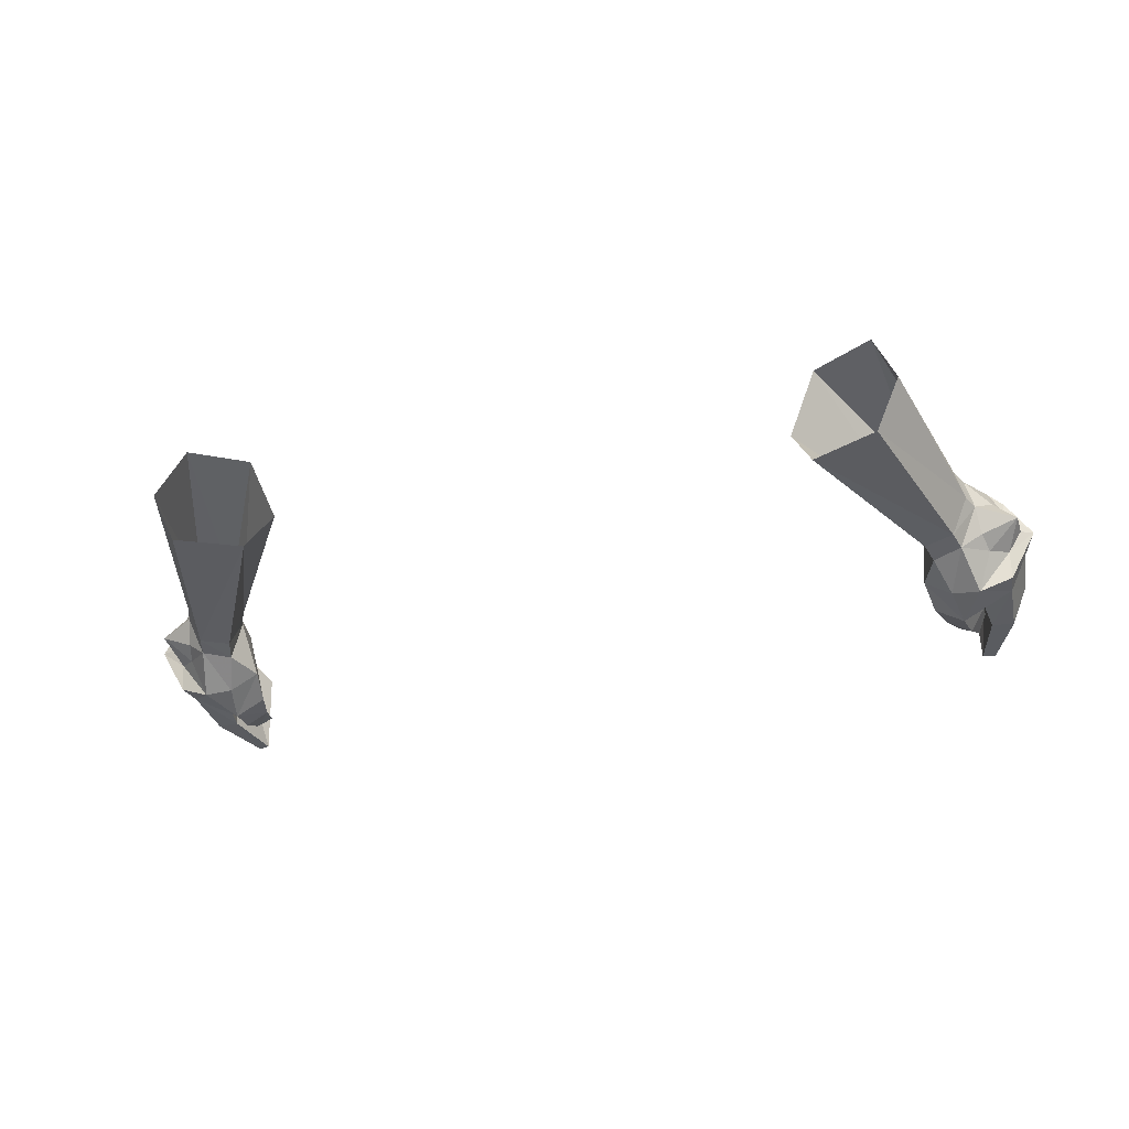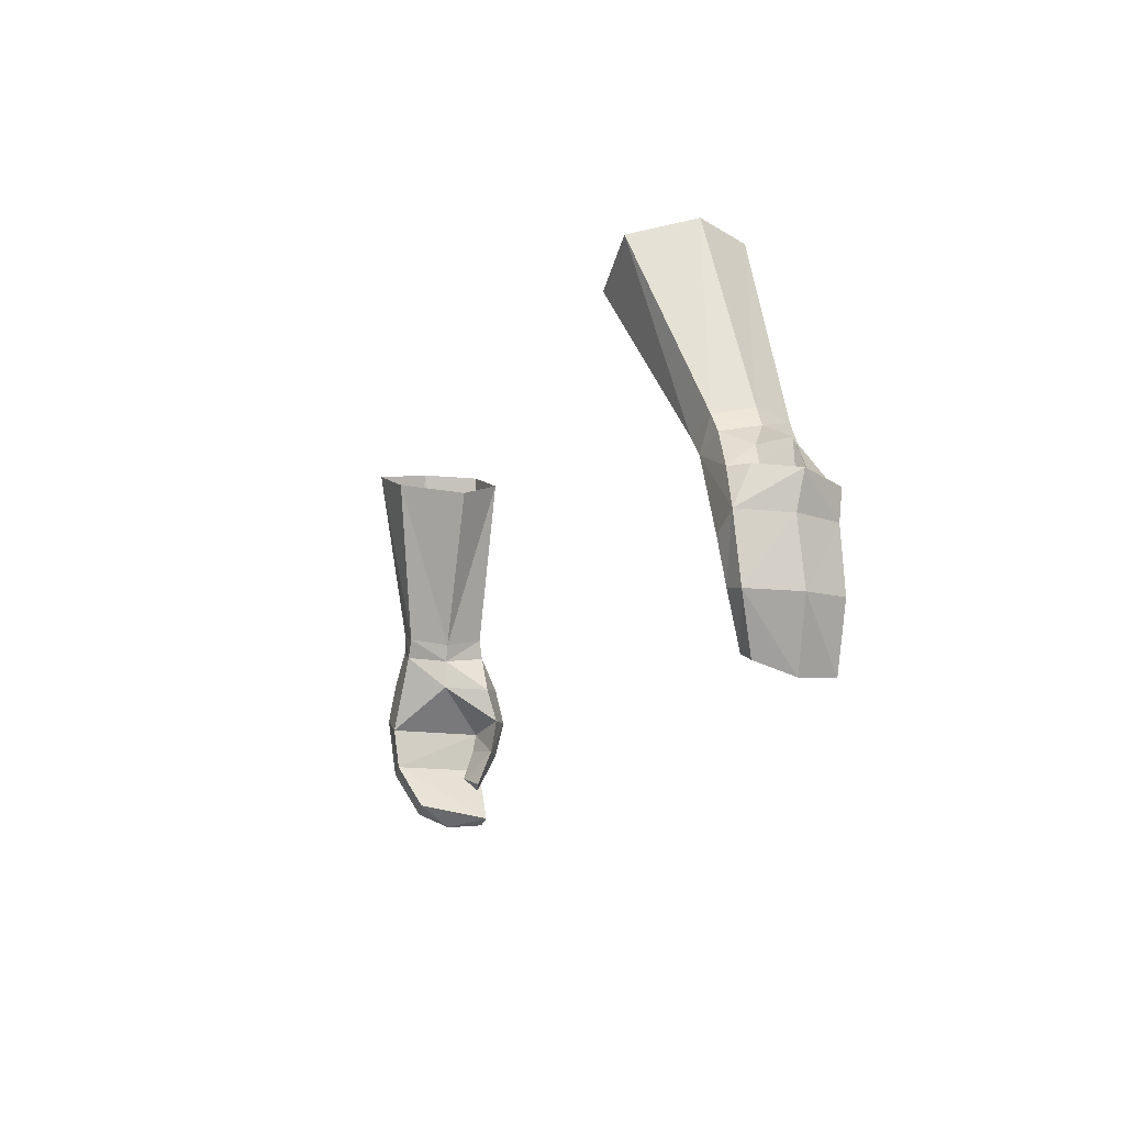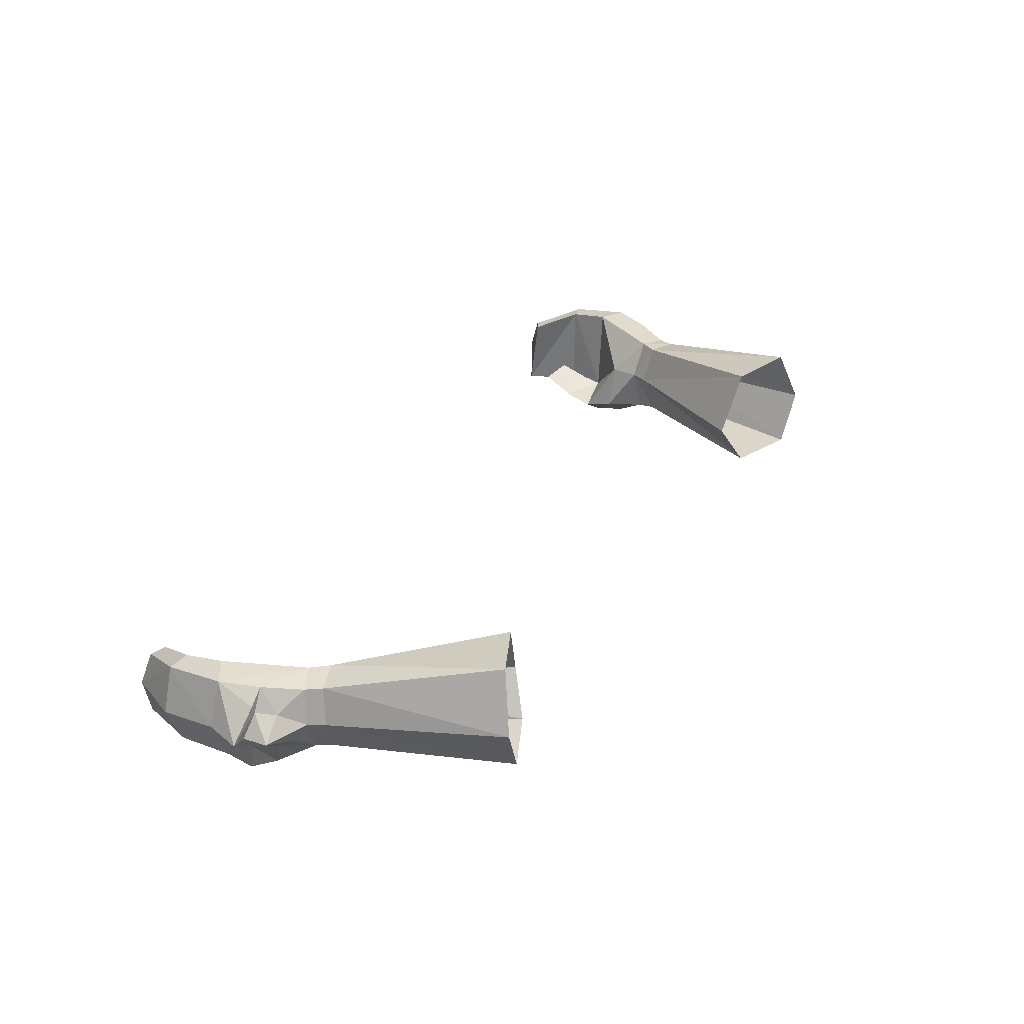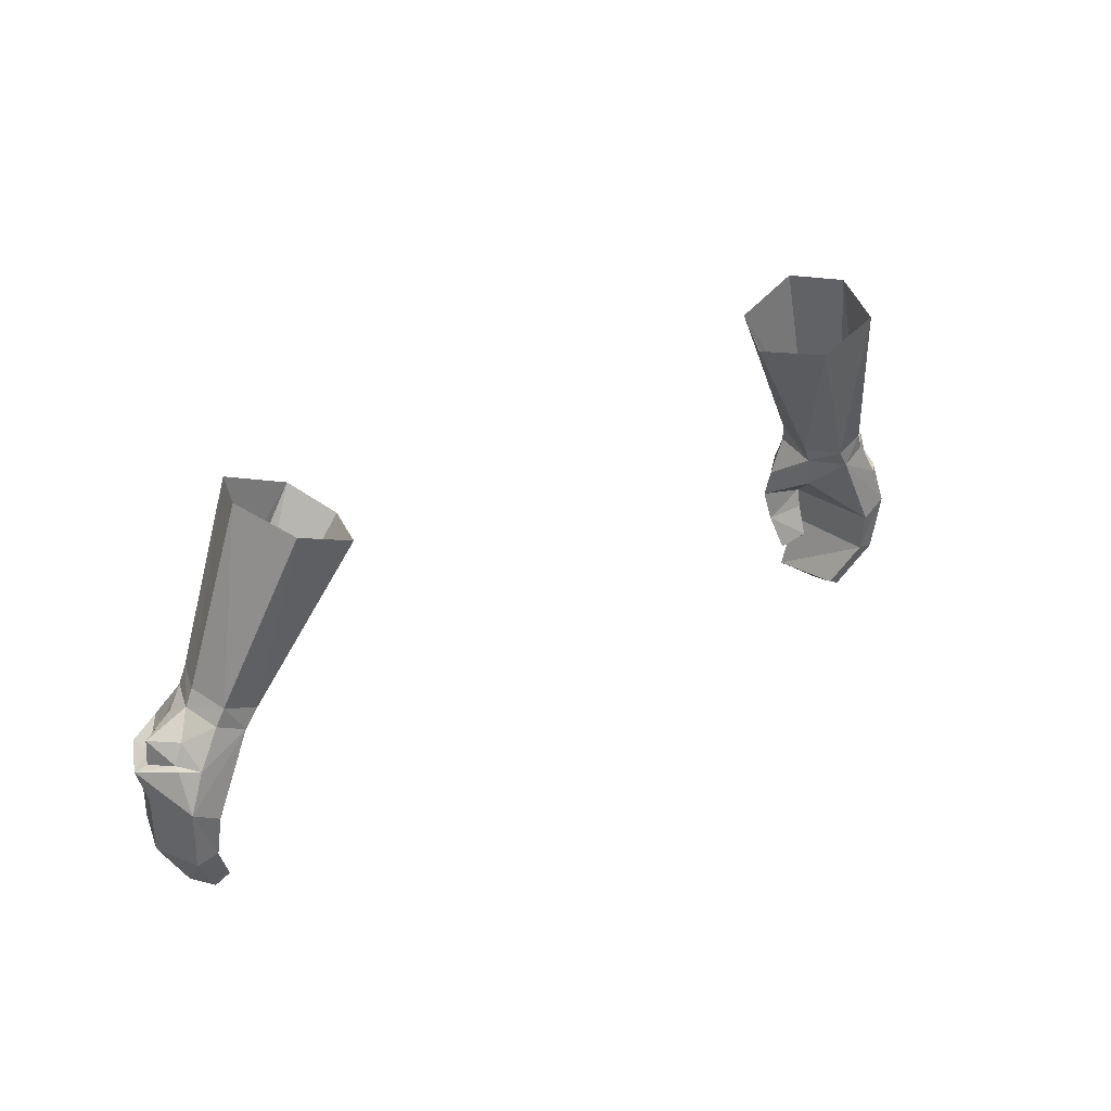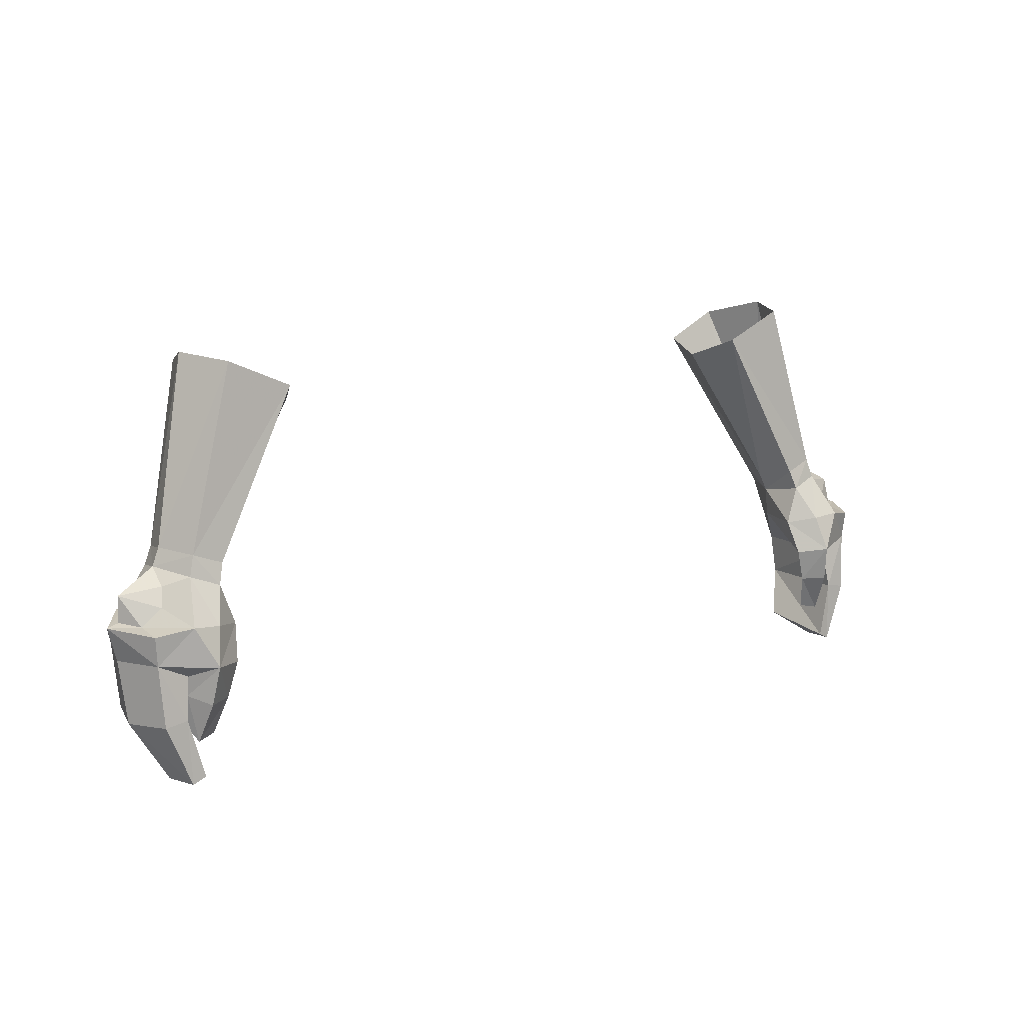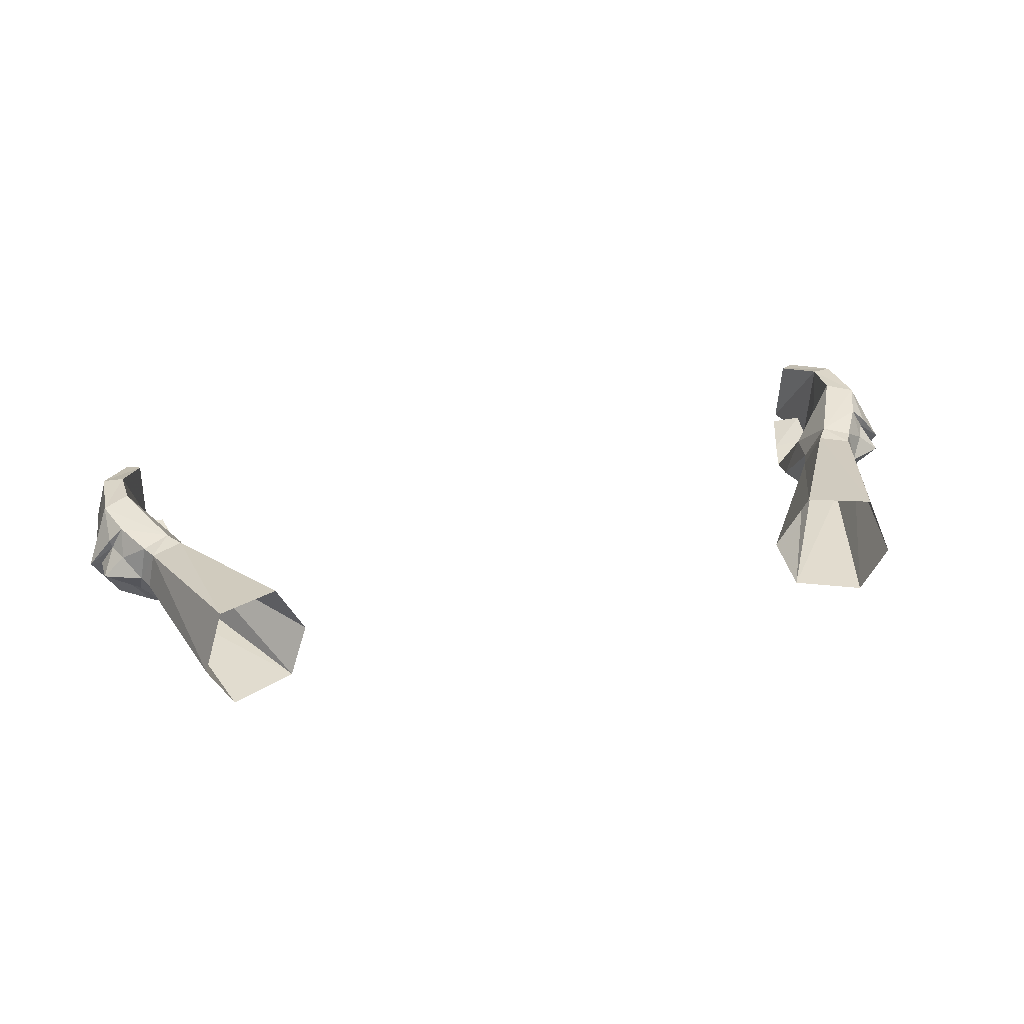
<metadata>
{"format":"obj","ext":"obj","renderer":"f3d","projection":"perspective","resolution":1024,"background":"white","views":[{"elev":-31.5,"azim":15.4,"up":"+Y"},{"elev":-15.7,"azim":-111.6,"up":"+Z"},{"elev":33.1,"azim":-61.4,"up":"+Y"},{"elev":29.9,"azim":139.4,"up":"+Z"},{"elev":12.6,"azim":-36.0,"up":"+Z"},{"elev":38.4,"azim":-15.0,"up":"+Y"}]}
</metadata>
<code>
g summoner_glove_male_92730
v -19.07 1.762 50.19
v -17.97 1.397 48.73
v -17.69 1.653 49.68
v -19.33 1.582 49.26
v -19.44 5.351 49.98
v -20.21 3.566 49.48
v -19.87 3.613 50.31
v -19.82 5.238 49.16
v -17.7 3.552 48.37
v -17.32 3.617 49.19
v -17.94 5.489 49.46
v -17.7 3.552 48.37
v -18.54 5.422 48.58
v -17.32 3.617 49.19
v -22.07 3.278 48.46
v -21.47 2.238 47.14
v -20.59 1.959 47.96
v -21.45 0.9211 46.97
v -21.47 2.238 47.14
v -22.71 3.152 47.09
v -17.32 1.302 46.9
v -18.92 -0.2223 45.43
v -17.59 0.6674 45.27
v -18.57 0.3789 47.16
v -19.88 1.209 43.93
v -19.16 0.1441 43.63
v -19.87 1.041 44.88
v -18.07 0.7755 43.65
v -19.87 1.041 44.88
v -17.59 0.6674 45.27
v -19.88 1.209 43.93
v -19.44 1.061 41.73
v -19.86 1.711 42.4
v -19.86 1.711 42.4
v -18.57 1.336 41.91
v -20.35 5.297 42.89
v -21.52 5.558 45.59
v -20.26 5.614 44.88
v -21.35 5.174 42.65
v -22.24 3.309 45.47
v -22 2.89 42.57
v -19.34 4.287 40.7
v -20.04 4.189 40.32
v -20.32 2.429 39.75
v -21.33 1.017 45.59
v -20.14 0.7406 42.94
v -21.19 0.7721 42.76
v -20.03 0.6197 39.92
v -19.42 0.5469 40.22
v -19.42 0.5469 40.22
v -20.14 0.7406 42.94
v -20.32 2.429 39.75
v -20.04 4.189 40.32
v -18.07 0.7755 43.65
v -18.57 1.336 41.91
v -16.81 7.718 58.11
v -13.98 7.467 56.83
v -13.65 2.251 57.29
v -12.66 4.36 56.36
v -12.66 4.36 56.36
v -17.87 4.87 58.87
v -16.72 2.315 58.64
v -20.81 5.43 47.44
v -21.42 4.347 47.46
v -20.98 4.256 48.38
v -21.52 4.746 47.42
v -22.71 3.152 47.09
v -21.45 0.9211 46.97
v -17.85 3.526 46.96
v -17.32 1.302 46.9
v -19.44 1.061 41.73
v -20.03 0.6197 39.92
v -19.88 0.2152 47.3
v -20.35 2.419 48.81
v -20.35 2.419 48.81
v -20.21 3.566 49.48
v -22.07 3.278 48.46
v -19.33 1.582 49.26
v -20.98 4.256 48.38
v -22.12 3.234 47.23
v -20.81 5.43 47.44
v -21.52 4.746 47.42
v -21.42 4.347 47.46
v -19.88 0.2152 47.3
v -22.12 3.234 47.23
v -19.82 5.238 49.16
v 18.94 1.762 50.19
v 17.56 1.653 49.68
v 17.84 1.397 48.73
v 19.2 1.582 49.26
v 19.31 5.351 49.98
v 19.74 3.613 50.31
v 20.08 3.566 49.48
v 19.69 5.238 49.16
v 17.58 3.552 48.37
v 17.19 3.617 49.19
v 17.81 5.489 49.46
v 18.41 5.422 48.58
v 17.58 3.552 48.37
v 17.19 3.617 49.19
v 21.94 3.278 48.46
v 20.46 1.959 47.96
v 21.34 2.238 47.14
v 21.33 0.9211 46.97
v 22.58 3.152 47.09
v 21.34 2.238 47.14
v 17.19 1.302 46.9
v 17.47 0.6675 45.27
v 18.79 -0.2223 45.43
v 18.44 0.3789 47.16
v 19.03 0.1442 43.63
v 19.75 1.209 43.93
v 19.74 1.041 44.88
v 17.95 0.7755 43.65
v 17.47 0.6675 45.27
v 19.74 1.041 44.88
v 19.75 1.209 43.93
v 19.31 1.061 41.73
v 19.74 1.711 42.4
v 19.74 1.711 42.4
v 18.44 1.336 41.91
v 20.23 5.297 42.89
v 20.13 5.614 44.88
v 21.39 5.558 45.59
v 21.22 5.174 42.65
v 22.11 3.309 45.47
v 21.88 2.89 42.58
v 19.21 4.287 40.7
v 19.91 4.189 40.32
v 20.19 2.429 39.75
v 21.2 1.017 45.59
v 20.01 0.7407 42.94
v 21.06 0.7722 42.76
v 19.3 0.5469 40.22
v 19.9 0.6197 39.92
v 19.3 0.5469 40.22
v 20.01 0.7407 42.94
v 19.91 4.189 40.32
v 20.19 2.429 39.75
v 17.95 0.7755 43.65
v 18.44 1.336 41.91
v 13.85 7.467 56.83
v 16.68 7.718 58.11
v 13.53 2.251 57.29
v 12.53 4.36 56.36
v 12.53 4.36 56.36
v 17.74 4.87 58.87
v 16.59 2.315 58.64
v 20.68 5.43 47.44
v 20.85 4.256 48.38
v 21.29 4.347 47.46
v 21.39 4.746 47.42
v 22.58 3.152 47.09
v 21.33 0.9211 46.97
v 17.72 3.526 46.96
v 17.19 1.302 46.9
v 19.31 1.061 41.73
v 19.9 0.6197 39.92
v 19.75 0.2152 47.3
v 20.22 2.419 48.81
v 20.22 2.419 48.81
v 21.94 3.278 48.46
v 20.08 3.566 49.48
v 19.2 1.582 49.26
v 20.85 4.256 48.38
v 21.99 3.234 47.23
v 20.68 5.43 47.44
v 21.29 4.347 47.46
v 21.39 4.746 47.42
v 19.75 0.2152 47.3
v 21.99 3.234 47.23
v 19.69 5.238 49.16
f 1 2 3
f 2 1 4
f 5 6 7
f 6 5 8
f 9 3 2
f 3 9 10
f 1 6 4
f 6 1 7
f 11 12 13
f 12 11 14
f 5 13 8
f 13 5 11
f 15 16 17
f 18 19 20
f 21 22 23
f 22 21 24
f 22 25 26
f 25 22 27
f 28 29 30
f 29 28 31
f 25 32 26
f 32 25 33
f 34 28 35
f 28 34 31
f 36 37 38
f 37 36 39
f 39 40 37
f 40 39 41
f 42 39 36
f 39 42 43
f 39 44 41
f 44 39 43
f 45 46 27
f 46 45 47
f 46 48 49
f 48 46 47
f 48 41 44
f 41 48 47
f 36 50 42
f 50 36 51
f 41 45 40
f 45 41 47
f 29 36 38
f 36 29 51
f 42 52 53
f 52 42 50
f 32 54 26
f 54 32 55
f 22 54 23
f 54 22 26
f 11 56 57
f 56 11 5
f 10 58 3
f 58 10 59
f 14 57 60
f 57 14 11
f 5 61 56
f 61 5 7
f 1 58 62
f 58 1 3
f 63 64 65
f 66 63 37
f 45 67 40
f 67 45 68
f 37 40 67
f 37 63 13
f 38 13 69
f 24 2 4
f 24 21 2
f 21 9 2
f 69 12 70
f 27 22 45
f 70 30 69
f 35 71 34
f 69 29 38
f 30 29 69
f 12 69 13
f 50 72 52
f 62 61 7
f 1 62 7
f 24 73 22
f 13 38 37
f 24 4 73
f 74 15 17
f 63 65 8
f 63 8 13
f 75 76 77
f 76 75 78
f 76 79 77
f 16 15 80
f 81 82 83
f 73 68 45
f 73 45 22
f 16 73 17
f 4 74 17
f 4 17 73
f 19 18 84
f 19 85 20
f 37 67 66
f 82 20 83
f 64 15 65
f 76 86 79
f 20 85 83
f 64 80 15
f 87 88 89
f 89 90 87
f 91 92 93
f 93 94 91
f 95 89 88
f 88 96 95
f 87 90 93
f 93 92 87
f 97 98 99
f 99 100 97
f 91 94 98
f 98 97 91
f 101 102 103
f 104 105 106
f 107 108 109
f 109 110 107
f 109 111 112
f 112 113 109
f 114 115 116
f 116 117 114
f 112 111 118
f 118 119 112
f 120 121 114
f 114 117 120
f 122 123 124
f 124 125 122
f 125 124 126
f 126 127 125
f 128 122 125
f 125 129 128
f 125 127 130
f 130 129 125
f 131 113 132
f 132 133 131
f 132 134 135
f 135 133 132
f 135 130 127
f 127 133 135
f 122 128 136
f 136 137 122
f 127 126 131
f 131 133 127
f 116 123 122
f 122 137 116
f 128 138 139
f 139 136 128
f 118 111 140
f 140 141 118
f 109 108 140
f 140 111 109
f 97 142 143
f 143 91 97
f 96 88 144
f 144 145 96
f 100 146 142
f 142 97 100
f 91 143 147
f 147 92 91
f 87 148 144
f 144 88 87
f 149 150 151
f 152 124 149
f 131 126 153
f 153 154 131
f 124 153 126
f 124 98 149
f 123 155 98
f 110 90 89
f 110 89 107
f 107 89 95
f 155 156 99
f 113 131 109
f 156 155 115
f 121 120 157
f 155 123 116
f 115 155 116
f 99 98 155
f 136 139 158
f 148 92 147
f 87 92 148
f 110 109 159
f 98 124 123
f 110 159 90
f 160 102 101
f 149 94 150
f 149 98 94
f 161 162 163
f 163 164 161
f 163 162 165
f 103 166 101
f 167 168 169
f 159 131 154
f 159 109 131
f 103 102 159
f 90 102 160
f 90 159 102
f 106 170 104
f 106 105 171
f 124 152 153
f 169 168 105
f 151 150 101
f 163 165 172
f 105 168 171
f 151 101 166

</code>
